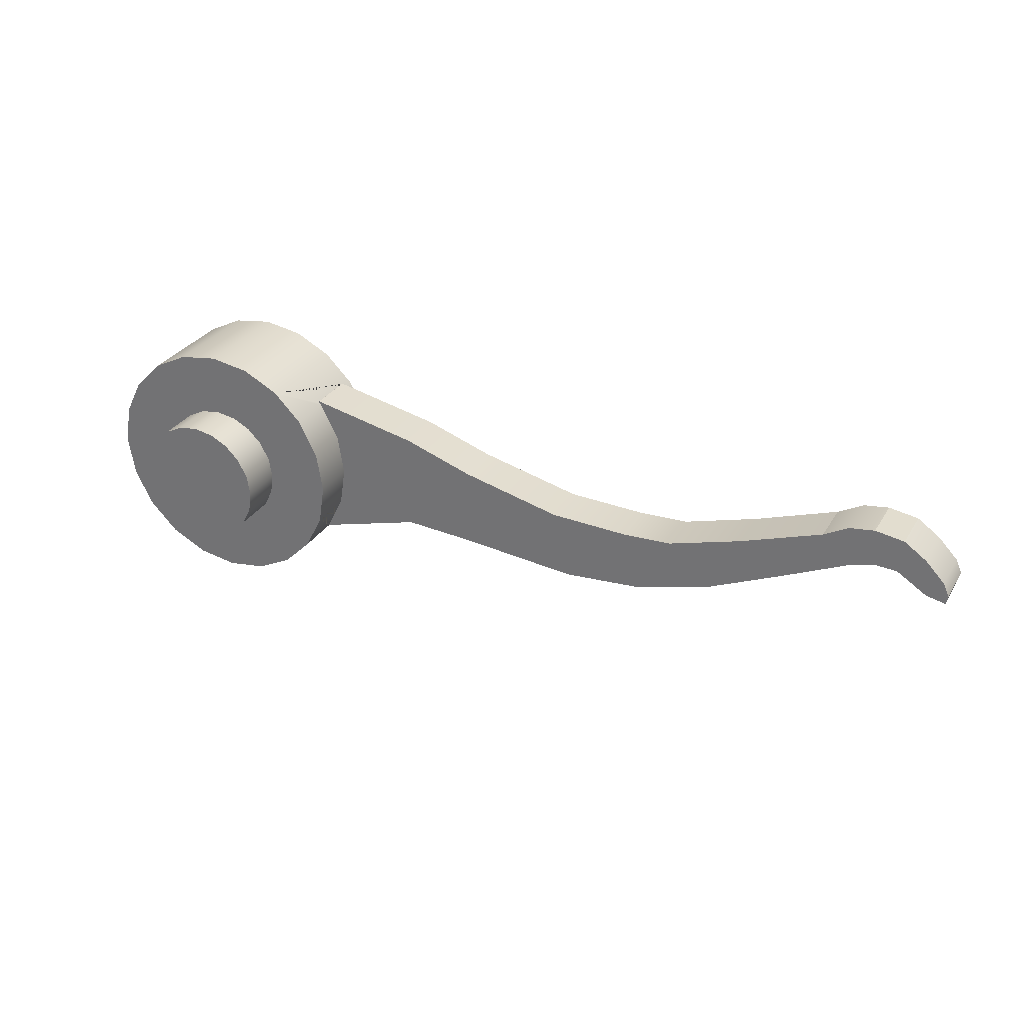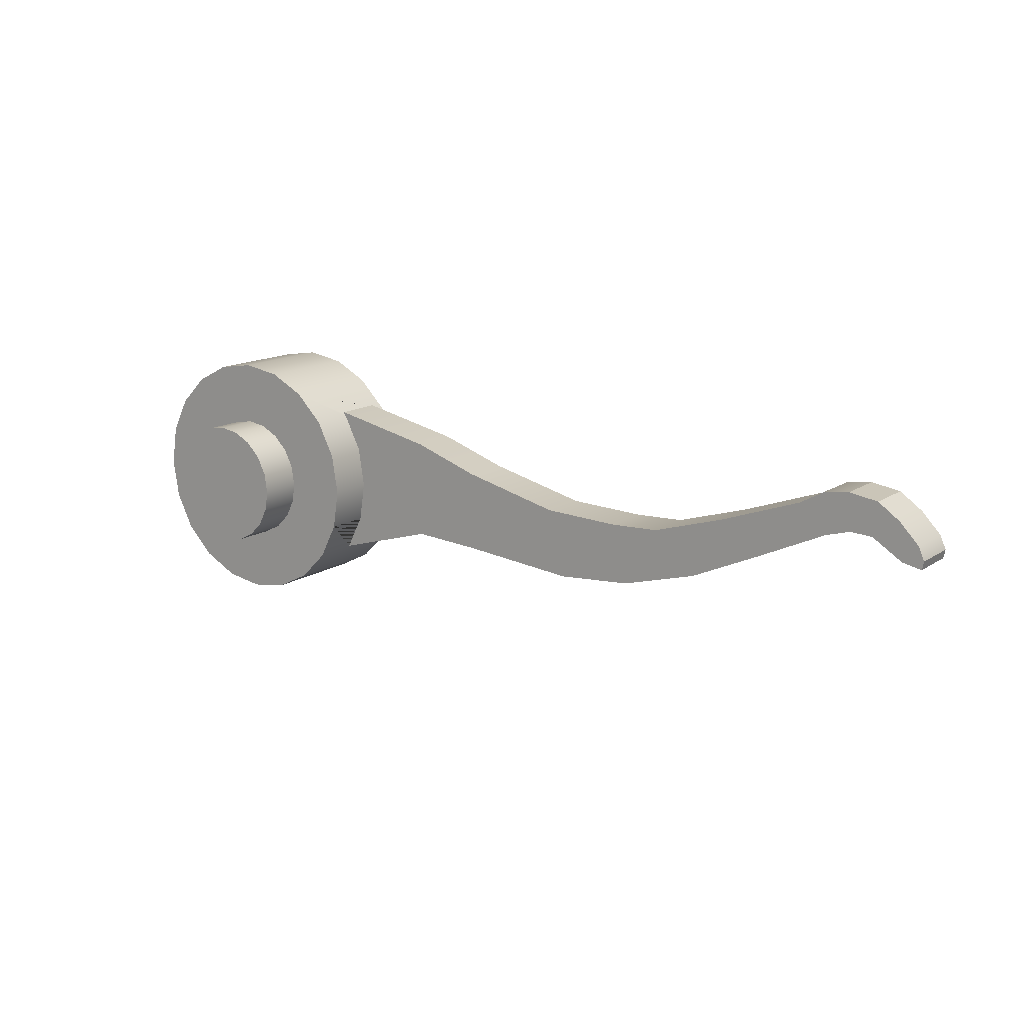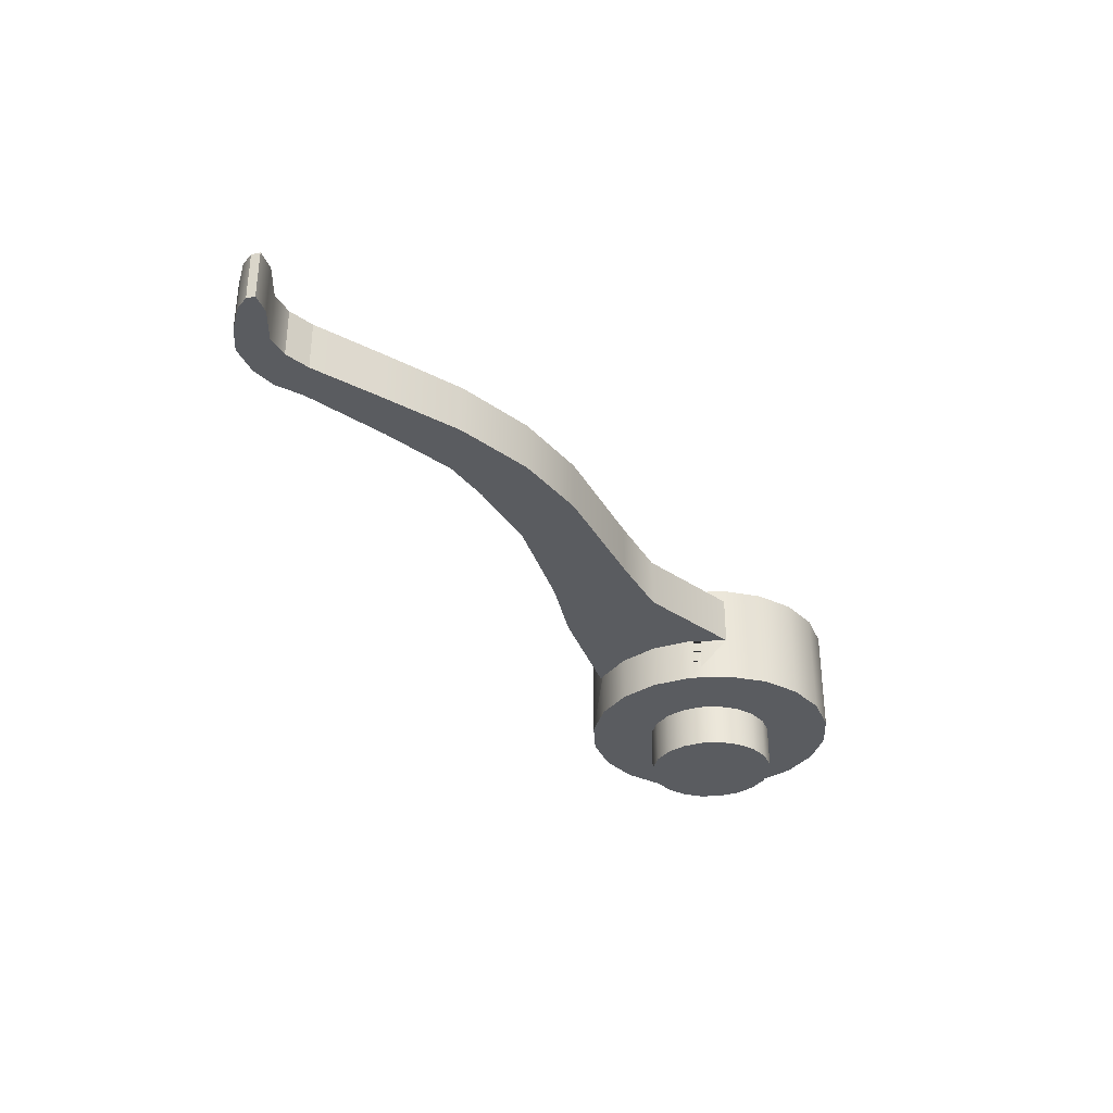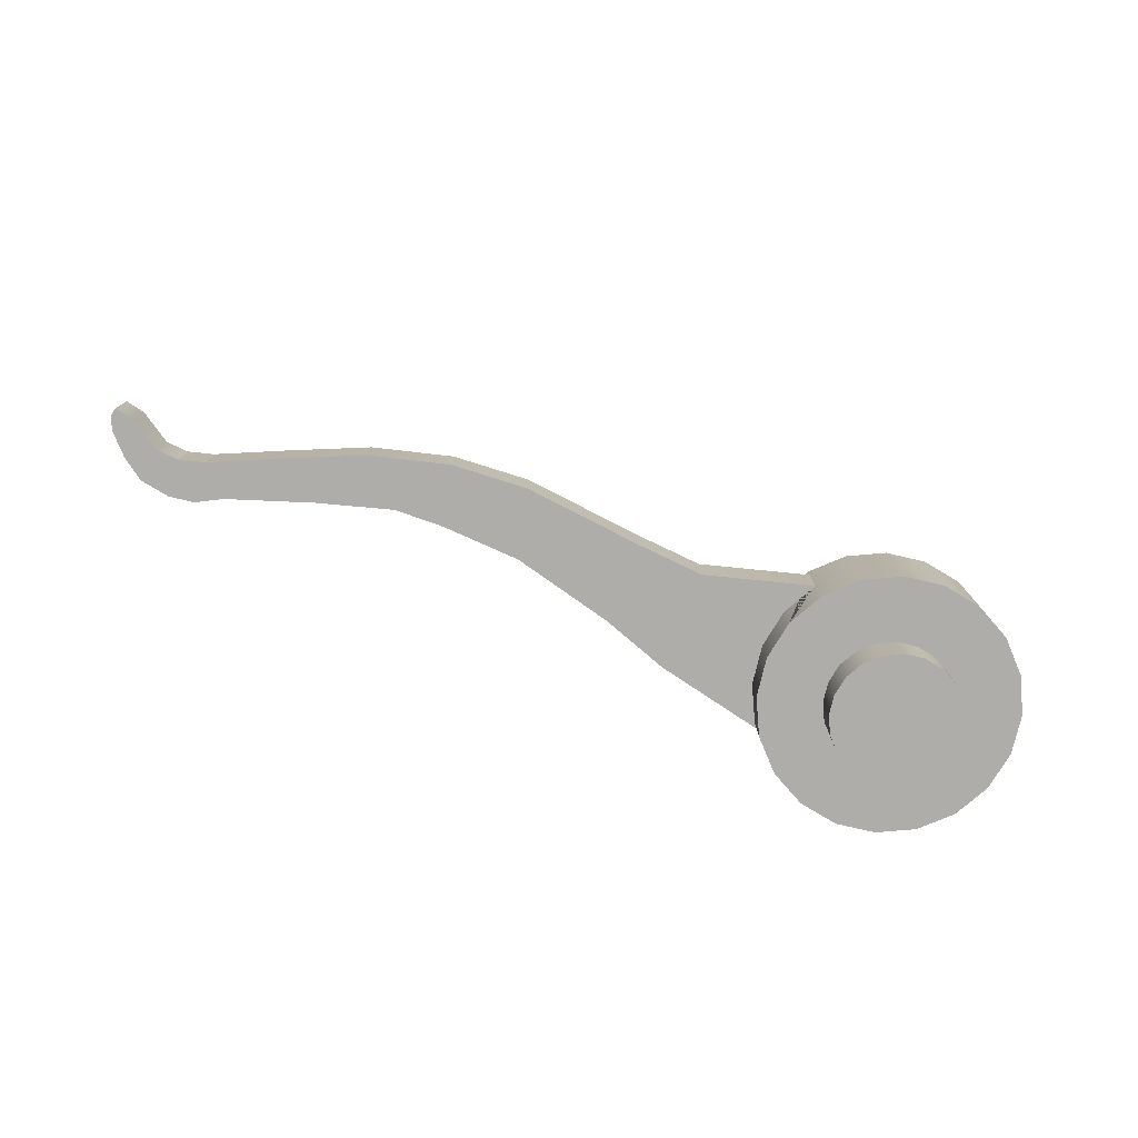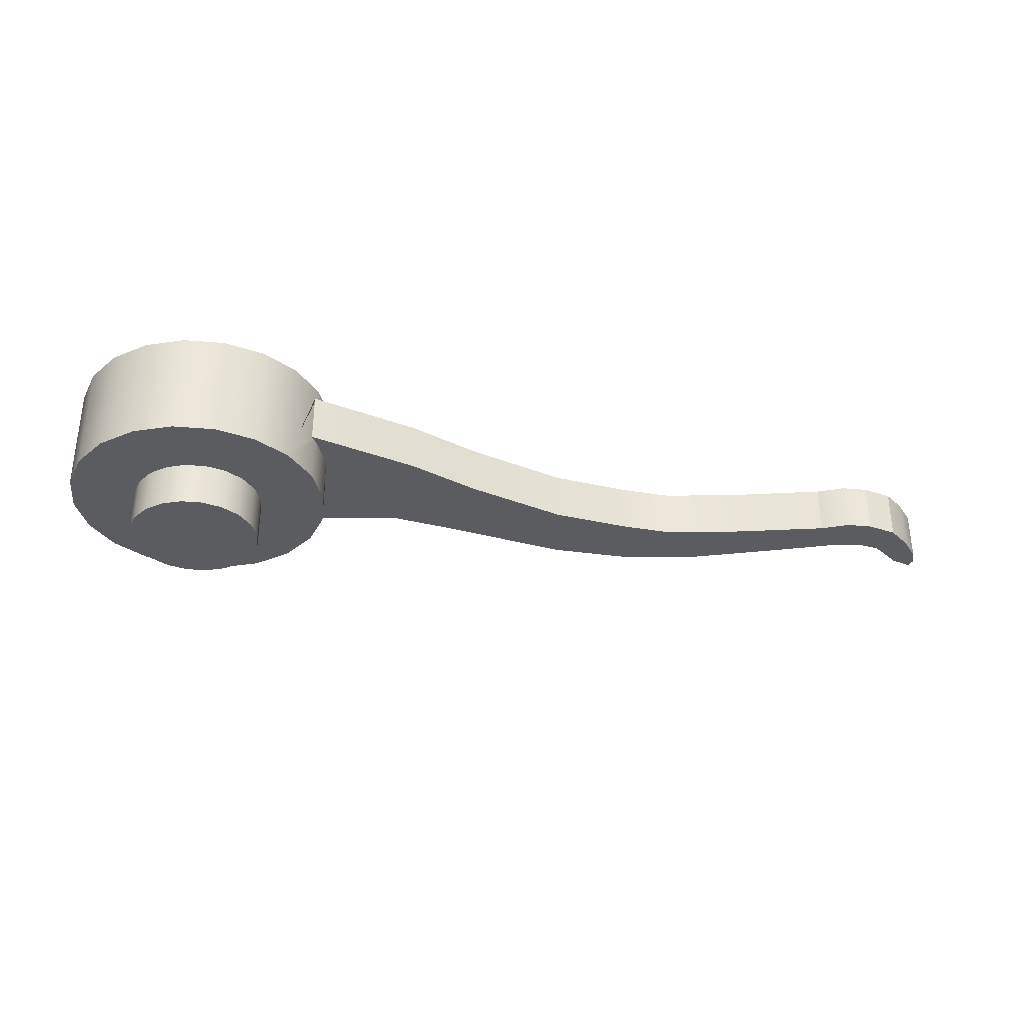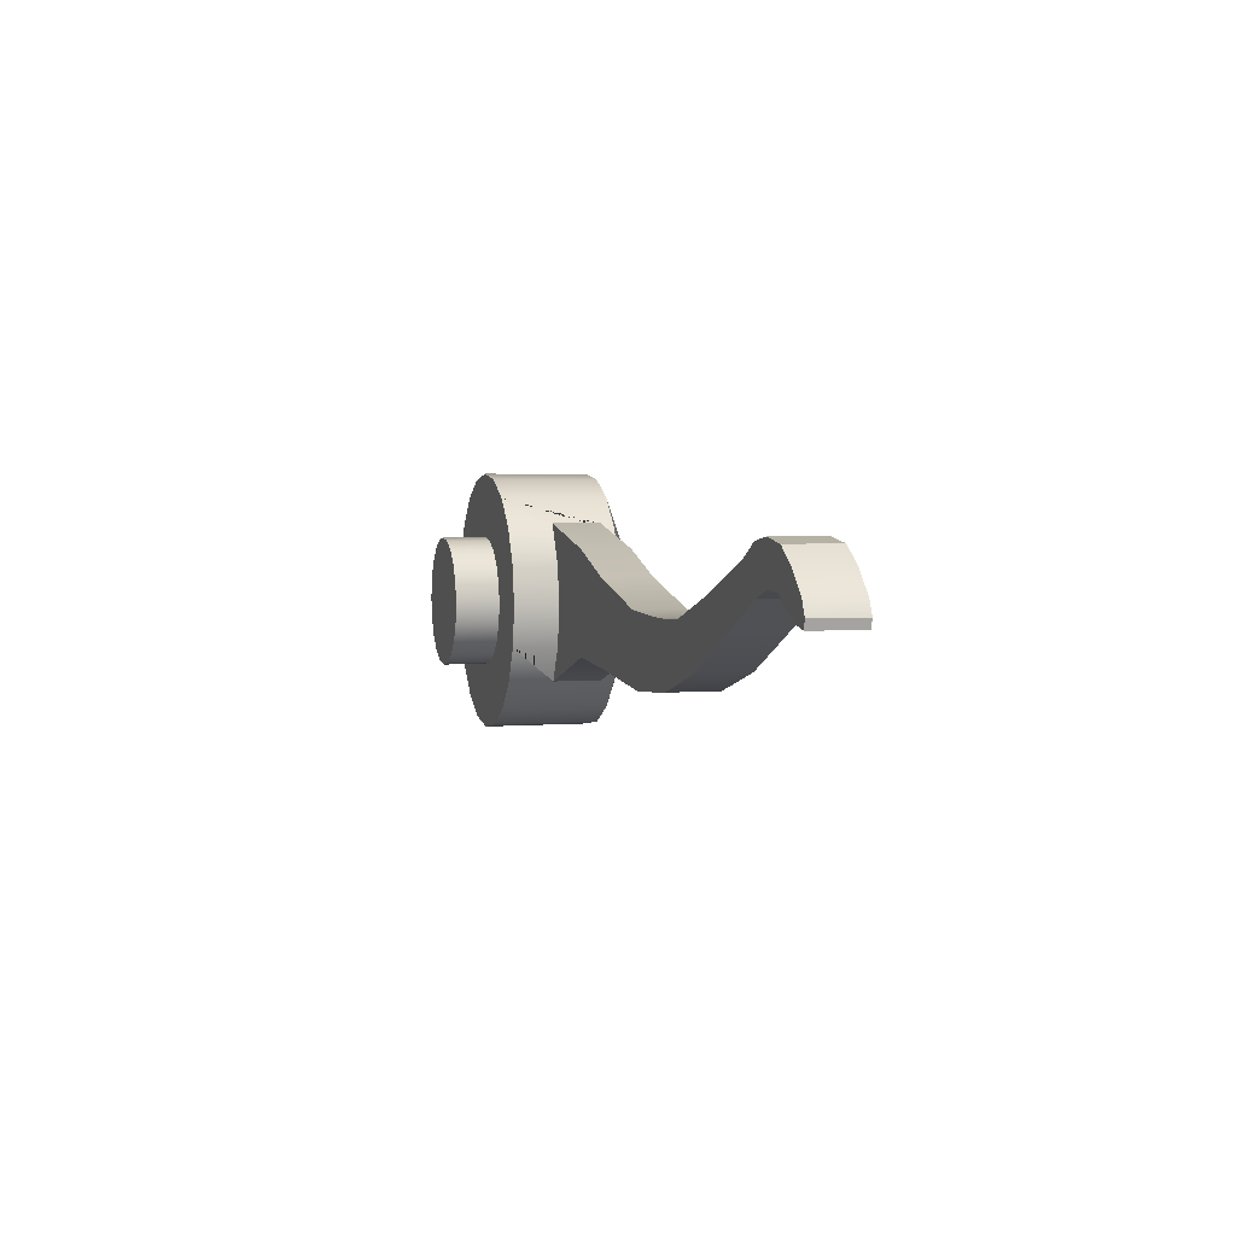
<metadata>
{"format":"obj","ext":"obj","renderer":"f3d","projection":"perspective","resolution":1024,"background":"white","views":[{"elev":30.3,"azim":26.0,"up":"+Z"},{"elev":14.7,"azim":36.1,"up":"+Z"},{"elev":-33.7,"azim":120.5,"up":"+Y"},{"elev":-77.4,"azim":157.9,"up":"+Y"},{"elev":-33.6,"azim":-15.5,"up":"+Y"},{"elev":3.3,"azim":74.2,"up":"+Z"}]}
</metadata>
<code>
g default
v 0.7716 3.865 3.008
v 0.7799 3.865 3.014
v 0.7799 4.237 3.014
v 0.7716 4.237 3.008
v 0.7794 3.865 3
v 1.616 3.865 2.84
v 1.616 4.237 2.84
v 0.7794 4.237 3
v 0.8003 3.865 1.83
v 1.616 3.865 2.069
v 0.7972 3.865 2.983
v 0.9372 3.865 2.708
v 0.9854 3.865 2.403
v 0.9372 3.865 2.099
v 2.148 3.865 2.662
v 2.148 4.237 2.662
v 1.616 4.237 2.069
v 0.8003 4.237 1.83
v 0.9372 4.237 2.099
v 0.9854 4.237 2.403
v 0.9372 4.237 2.708
v 0.7972 4.237 2.983
v 2.149 3.865 2.036
v 2.928 3.865 2.478
v 2.928 4.237 2.478
v 2.149 4.237 2.036
v 3.064 3.865 1.953
v 3.532 3.865 2.455
v 3.532 4.237 2.455
v 3.064 4.237 1.953
v 3.65 3.865 2
v 3.911 3.865 2.472
v 3.911 4.237 2.472
v 3.65 4.237 2
v 4.248 3.865 2.166
v 4.476 3.865 2.643
v 4.476 4.237 2.643
v 4.248 4.237 2.166
v 4.815 3.865 2.423
v 5.115 3.865 2.871
v 5.115 4.237 2.871
v 4.815 4.237 2.423
v 5.332 3.865 2.664
v 5.305 3.865 2.977
v 5.305 4.237 2.977
v 5.332 4.237 2.664
v 5.522 3.865 2.719
v 5.522 4.237 2.719
v 5.497 3.865 3.005
v 5.497 4.237 3.005
v 5.721 3.865 2.97
v 5.721 4.237 2.97
v 5.693 4.237 2.709
v 5.693 3.865 2.709
v 5.892 3.865 2.852
v 5.892 4.237 2.852
v 5.924 4.237 2.563
v 5.924 3.865 2.563
v 6.041 3.865 2.698
v 6.041 4.237 2.698
v 6.072 4.237 2.532
v 6.072 3.865 2.532
v 6.087 3.865 2.597
v 6.087 4.237 2.597
v 0.4686 3.523 2.251
v 0.3986 3.523 2.114
v 0.7972 3.523 1.824
v 0.9372 3.523 2.099
v 0.4927 3.523 2.403
v 0.9854 3.523 2.403
v 0.4686 3.19 2.251
v 0.3986 3.19 2.114
v 0.2896 3.523 2.005
v 0.5792 3.523 1.606
v 0.7972 4.339 1.824
v 0.9372 4.339 2.099
v 0.4686 3.523 2.556
v 0.9372 3.523 2.708
v 0.4927 3.19 2.403
v 0.4686 3.19 2.556
v 0.3986 3.19 2.693
v 0.2896 3.19 2.802
v 0.1523 3.19 2.872
v 0 3.19 2.896
v -0.1523 3.19 2.872
v -0.2896 3.19 2.802
v -0.3986 3.19 2.693
v -0.4686 3.19 2.556
v -0.4927 3.19 2.403
v -0.4686 3.19 2.251
v -0.3986 3.19 2.114
v -0.2896 3.19 2.005
v -0.1523 3.19 1.935
v 0 3.19 1.911
v 0.1523 3.19 1.935
v 0.2896 3.19 2.005
v 0.1523 3.523 1.935
v 0.3045 3.523 1.466
v 0.5792 4.339 1.606
v 0.3986 4.556 2.114
v 0.4686 4.556 2.251
v 0.9854 4.339 2.403
v 0.3986 3.523 2.693
v 0.7972 3.523 2.983
v 0.2896 3.523 2.802
v 0.1523 3.523 2.872
v 0 3.523 2.896
v -0.1523 3.523 2.872
v -0.2896 3.523 2.802
v -0.3986 3.523 2.693
v -0.4686 3.523 2.556
v -0.4927 3.523 2.403
v -0.4686 3.523 2.251
v -0.3986 3.523 2.114
v -0.2896 3.523 2.005
v -0.1523 3.523 1.935
v 0 3.523 1.911
v 0 3.523 1.418
v 0.3045 4.339 1.466
v 0.2896 4.556 2.005
v 0.4927 4.556 2.403
v 0 4.339 2.403
v 0.9372 4.339 2.708
v 0.5792 3.523 3.201
v 0.3045 3.523 3.34
v 0 3.523 3.389
v -0.3045 3.523 3.34
v -0.5792 3.523 3.201
v -0.7972 3.523 2.983
v -0.9372 3.523 2.708
v -0.9854 3.523 2.403
v -0.9372 3.523 2.099
v -0.7972 3.523 1.824
v -0.5792 3.523 1.606
v -0.3045 3.523 1.466
v 0 4.339 1.418
v 0.1523 4.556 1.935
v 0.4686 4.556 2.556
v 0.7972 4.339 2.983
v 0.5792 4.339 3.201
v 0.3045 4.339 3.34
v 0 4.339 3.389
v -0.3045 4.339 3.34
v -0.5792 4.339 3.201
v -0.7972 4.339 2.983
v -0.9372 4.339 2.708
v -0.9854 4.339 2.403
v -0.9372 4.339 2.099
v -0.7972 4.339 1.824
v -0.5792 4.339 1.606
v -0.3045 4.339 1.466
v 0 4.556 1.911
v 0.3986 4.556 2.693
v 0.2896 4.556 2.802
v 0.1523 4.556 2.872
v 0 4.556 2.896
v -0.1523 4.556 2.872
v -0.2896 4.556 2.802
v -0.3986 4.556 2.693
v -0.4686 4.556 2.556
v -0.4927 4.556 2.403
v -0.4686 4.556 2.251
v -0.3986 4.556 2.114
v -0.2896 4.556 2.005
v -0.1523 4.556 1.935
v 0 3.523 2.403
g Brass_Door_Handle:pCube2
f 1 2 3 4
f 5 2 1
f 2 6 7 3
f 4 3 8
f 9 10 6 2 5 11 12 13 14
f 6 15 16 7
f 3 7 17 18 19 20 21 22 8
f 18 17 10 9
f 10 23 15 6
f 15 24 25 16
f 7 16 26 17
f 17 26 23 10
f 23 27 24 15
f 24 28 29 25
f 16 25 30 26
f 26 30 27 23
f 27 31 28 24
f 28 32 33 29
f 25 29 34 30
f 30 34 31 27
f 31 35 32 28
f 32 36 37 33
f 29 33 38 34
f 34 38 35 31
f 35 39 36 32
f 36 40 41 37
f 33 37 42 38
f 38 42 39 35
f 39 43 40 36
f 41 40 44 45
f 37 41 46 42
f 42 46 43 39
f 40 43 47 44
f 46 41 45 48
f 45 44 49 50
f 43 46 48 47
f 44 47 51 49
f 48 45 50 52
f 49 51 52 50
f 47 48 53 54
f 51 47 54 55
f 48 52 56 53
f 52 51 55 56
f 54 53 57 58
f 55 54 58 59
f 53 56 60 57
f 56 55 59 60
f 58 57 61 62
f 59 58 62 63
f 57 60 64 61
f 60 59 63 64
f 62 61 64 63
f 65 66 67 68
f 69 65 68 70
f 65 71 72 66
f 66 73 74 67
f 68 67 75 76 19 18 9 14
f 77 69 70 78
f 69 79 71 65
f 70 68 14 13
f 72 71 79 80 81 82 83 84 85 86 87 88 89 90 91 92 93 94 95 96
f 66 72 96 73
f 73 97 98 74
f 67 74 99 75
f 76 75 100 101
f 19 76 102 20
f 103 77 78 104
f 77 80 79 69
f 78 70 13 12
f 103 81 80 77
f 105 82 81 103
f 106 83 82 105
f 107 84 83 106
f 108 85 84 107
f 109 86 85 108
f 110 87 86 109
f 111 88 87 110
f 112 89 88 111
f 113 90 89 112
f 114 91 90 113
f 115 92 91 114
f 116 93 92 115
f 117 94 93 116
f 97 95 94 117
f 73 96 95 97
f 97 117 118 98
f 74 98 119 99
f 75 99 120 100
f 102 76 101 121
f 101 100 122
f 20 102 123 21
f 105 103 104 124
f 104 78 12 11
f 106 105 124 125
f 107 106 125 126
f 108 107 126 127
f 109 108 127 128
f 110 109 128 129
f 111 110 129 130
f 112 111 130 131
f 113 112 131 132
f 114 113 132 133
f 115 114 133 134
f 116 115 134 135
f 117 116 135 118
f 98 118 136 119
f 99 119 137 120
f 100 120 122
f 123 102 121 138
f 121 101 122
f 21 123 139 22
f 124 104 11 5 1 4 8 22 139 140
f 125 124 140 141
f 126 125 141 142
f 127 126 142 143
f 128 127 143 144
f 129 128 144 145
f 130 129 145 146
f 131 130 146 147
f 132 131 147 148
f 133 132 148 149
f 134 133 149 150
f 135 134 150 151
f 118 135 151 136
f 119 136 152 137
f 120 137 122
f 139 123 138 153
f 138 121 122
f 140 139 153 154
f 141 140 154 155
f 142 141 155 156
f 143 142 156 157
f 144 143 157 158
f 145 144 158 159
f 146 145 159 160
f 147 146 160 161
f 148 147 161 162
f 149 148 162 163
f 150 149 163 164
f 151 150 164 165
f 136 151 165 152
f 137 152 122
f 153 138 122
f 154 153 122
f 155 154 122
f 156 155 122
f 157 156 122
f 158 157 122
f 159 158 122
f 160 159 122
f 161 160 122
f 162 161 122
f 163 162 122
f 164 163 122
f 165 164 122
f 152 165 122
f 66 65 166
f 73 66 166
f 65 69 166
f 97 73 166
f 69 77 166
f 117 97 166
f 77 103 166
f 116 117 166
f 103 105 166
f 115 116 166
f 105 106 166
f 114 115 166
f 106 107 166
f 113 114 166
f 107 108 166
f 112 113 166
f 108 109 166
f 111 112 166
f 109 110 166
f 110 111 166

</code>
